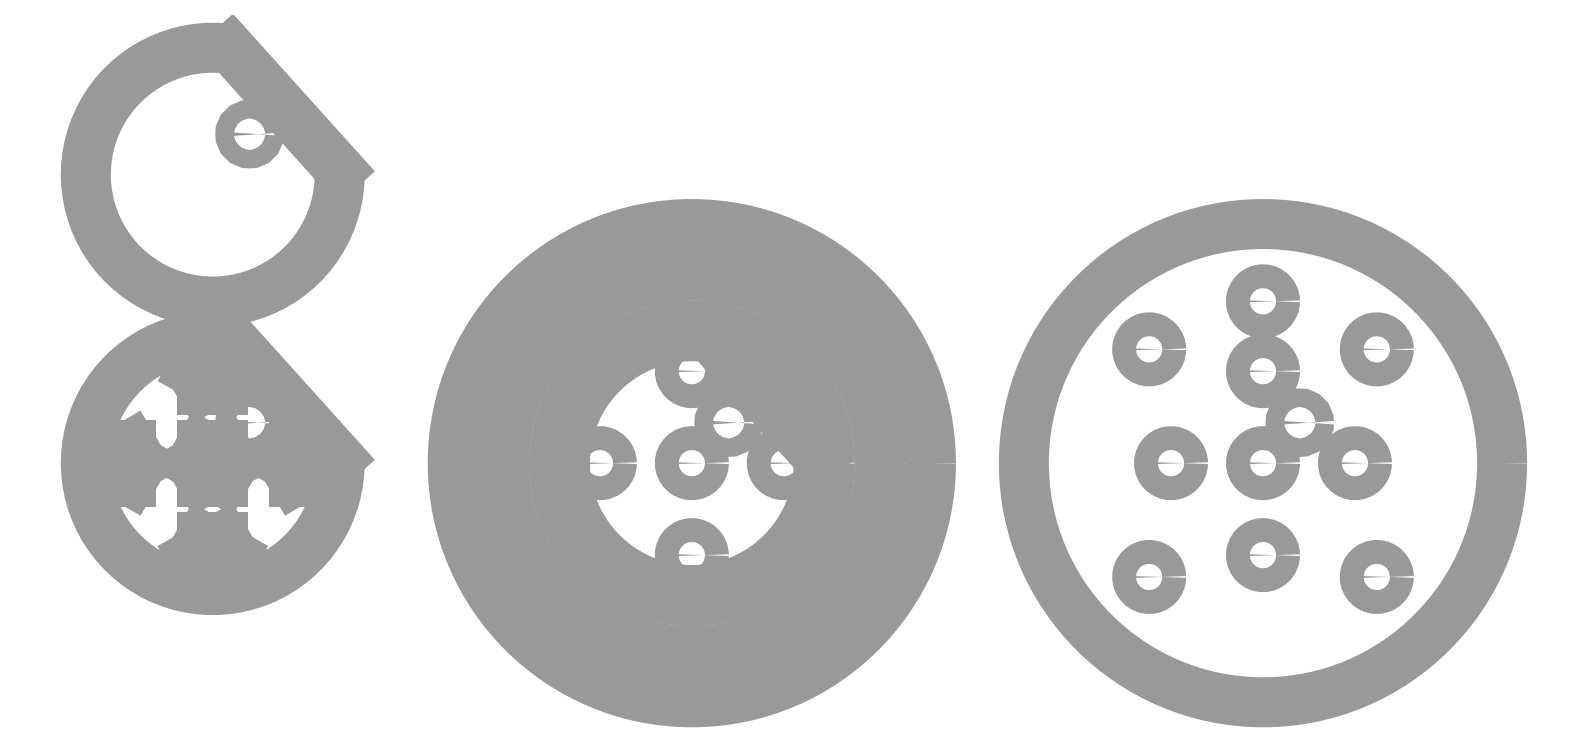
<metadata>
{"format":"dxf","ext":"dxf","renderer":"ezdxf+matplotlib","layout":"modelspace","background":"white","min_lineweight":24,"dpi":150}
</metadata>
<code>
0
SECTION
2
ENTITIES
0
CIRCLE
8
0
10
167.7
20
-120
30
0
40
3.25
0
CIRCLE
8
0
10
167.7
20
-95
30
0
40
3.25
0
CIRCLE
8
0
10
192.7
20
-120
30
0
40
3.25
0
CIRCLE
8
0
10
167.7
20
-145
30
0
40
3.25
0
CIRCLE
8
0
10
142.7
20
-120
30
0
40
3.25
0
CIRCLE
8
0
10
177.7
20
-109
30
0
40
2.5
0
CIRCLE
8
0
10
198.7
20
-89.06
30
0
40
3.25
0
CIRCLE
8
0
10
136.8
20
-89.06
30
0
40
3.25
0
CIRCLE
8
0
10
136.8
20
-150.9
30
0
40
3.25
0
CIRCLE
8
0
10
198.7
20
-150.9
30
0
40
3.25
0
CIRCLE
8
0
10
167.7
20
-120
30
0
40
65
0
CIRCLE
8
0
10
12.47
20
-120
30
0
40
3.25
0
CIRCLE
8
0
10
12.47
20
-95
30
0
40
3.25
0
CIRCLE
8
0
10
37.47
20
-120
30
0
40
3.25
0
CIRCLE
8
0
10
12.47
20
-145
30
0
40
3.25
0
CIRCLE
8
0
10
-12.53
20
-120
30
0
40
3.25
0
CIRCLE
8
0
10
22.47
20
-109
30
0
40
2.5
0
CIRCLE
8
0
10
43.41
20
-89.06
30
0
40
3.25
0
CIRCLE
8
0
10
-18.47
20
-89.06
30
0
40
3.25
0
CIRCLE
8
0
10
-18.47
20
-150.9
30
0
40
3.25
0
CIRCLE
8
0
10
43.41
20
-150.9
30
0
40
3.25
0
CIRCLE
8
0
10
12.47
20
-120
30
0
40
55
0
CIRCLE
8
0
10
12.47
20
-120
30
0
40
65
0
CIRCLE
8
0
10
12.47
20
-120
30
0
40
51
0
CIRCLE
8
0
10
12.47
20
-120
30
0
40
37.5
0
CIRCLE
8
0
10
12.47
20
-76
30
0
40
3.25
0
CIRCLE
8
0
10
167.7
20
-76
30
0
40
3.25
0
ARC
8
0
10
12.47
20
-120
30
0
40
34.5
50
81.67
51
2.345
0
LINE
8
0
10
17.47
20
-85.86
30
0
11
46.94
21
-118.6
31
0
0
CIRCLE
8
0
10
-107.8
20
-109
30
0
40
2.5
0
ARC
8
0
10
-117.8
20
-120
30
0
40
34.5
50
81.67
51
2.345
0
LINE
8
0
10
-112.8
20
-85.86
30
0
11
-83.3
21
-118.6
31
0
0
LINE
8
0
10
-117.8
20
-115
30
0
11
-114.9
21
-115
31
0
0
LINE
8
0
10
-114.9
20
-115
30
0
11
-117.8
21
-115
31
0
0
LINE
8
0
10
-117.8
20
-115
30
0
11
-120.7
21
-115
31
0
0
LINE
8
0
10
-122.1
20
-117.6
30
0
11
-120.7
21
-115
31
0
0
LINE
8
0
10
-122.1
20
-117.6
30
0
11
-123.5
21
-120.1
31
0
0
LINE
8
0
10
-122.1
20
-122.5
30
0
11
-123.5
21
-120.1
31
0
0
LINE
8
0
10
-122.1
20
-122.5
30
0
11
-120.7
21
-125
31
0
0
LINE
8
0
10
-117.8
20
-125
30
0
11
-120.7
21
-125
31
0
0
LINE
8
0
10
-117.8
20
-125
30
0
11
-114.9
21
-125
31
0
0
LINE
8
0
10
-113.4
20
-117.5
30
0
11
-114.9
21
-115
31
0
0
LINE
8
0
10
-113.4
20
-117.5
30
0
11
-112
21
-120
31
0
0
LINE
8
0
10
-113.4
20
-122.5
30
0
11
-112
21
-120
31
0
0
LINE
8
0
10
-113.4
20
-122.5
30
0
11
-114.9
21
-125
31
0
0
LINE
8
0
10
-117.8
20
-90
30
0
11
-114.9
21
-90
31
0
0
LINE
8
0
10
-114.9
20
-90
30
0
11
-117.8
21
-90
31
0
0
LINE
8
0
10
-117.8
20
-90
30
0
11
-120.7
21
-90
31
0
0
LINE
8
0
10
-122.1
20
-92.58
30
0
11
-120.7
21
-90
31
0
0
LINE
8
0
10
-122.1
20
-92.58
30
0
11
-123.5
21
-95.05
31
0
0
LINE
8
0
10
-122.1
20
-97.5
30
0
11
-123.5
21
-95.05
31
0
0
LINE
8
0
10
-122.1
20
-97.5
30
0
11
-120.7
21
-100
31
0
0
LINE
8
0
10
-117.8
20
-100
30
0
11
-120.7
21
-100
31
0
0
LINE
8
0
10
-117.8
20
-100
30
0
11
-114.9
21
-100
31
0
0
LINE
8
0
10
-113.4
20
-92.5
30
0
11
-114.9
21
-90
31
0
0
LINE
8
0
10
-113.4
20
-92.5
30
0
11
-112
21
-95
31
0
0
LINE
8
0
10
-113.4
20
-97.5
30
0
11
-112
21
-95
31
0
0
LINE
8
0
10
-113.4
20
-97.5
30
0
11
-114.9
21
-100
31
0
0
LINE
8
0
10
-92.77
20
-115
30
0
11
-89.88
21
-115
31
0
0
LINE
8
0
10
-89.88
20
-115
30
0
11
-92.77
21
-115
31
0
0
LINE
8
0
10
-92.77
20
-115
30
0
11
-95.72
21
-115
31
0
0
LINE
8
0
10
-97.14
20
-117.6
30
0
11
-95.72
21
-115
31
0
0
LINE
8
0
10
-97.14
20
-117.6
30
0
11
-98.51
21
-120.1
31
0
0
LINE
8
0
10
-97.1
20
-122.5
30
0
11
-98.51
21
-120.1
31
0
0
LINE
8
0
10
-97.1
20
-122.5
30
0
11
-95.66
21
-125
31
0
0
LINE
8
0
10
-92.77
20
-125
30
0
11
-95.66
21
-125
31
0
0
LINE
8
0
10
-92.77
20
-125
30
0
11
-89.88
21
-125
31
0
0
LINE
8
0
10
-88.44
20
-117.5
30
0
11
-89.88
21
-115
31
0
0
LINE
8
0
10
-88.44
20
-117.5
30
0
11
-87
21
-120
31
0
0
LINE
8
0
10
-88.44
20
-122.5
30
0
11
-87
21
-120
31
0
0
LINE
8
0
10
-88.44
20
-122.5
30
0
11
-89.88
21
-125
31
0
0
LINE
8
0
10
-117.8
20
-140
30
0
11
-114.9
21
-140
31
0
0
LINE
8
0
10
-114.9
20
-140
30
0
11
-117.8
21
-140
31
0
0
LINE
8
0
10
-117.8
20
-140
30
0
11
-120.7
21
-140
31
0
0
LINE
8
0
10
-122.1
20
-142.6
30
0
11
-120.7
21
-140
31
0
0
LINE
8
0
10
-122.1
20
-142.6
30
0
11
-123.5
21
-145.1
31
0
0
LINE
8
0
10
-122.1
20
-147.5
30
0
11
-123.5
21
-145.1
31
0
0
LINE
8
0
10
-122.1
20
-147.5
30
0
11
-120.7
21
-150
31
0
0
LINE
8
0
10
-117.8
20
-150
30
0
11
-120.7
21
-150
31
0
0
LINE
8
0
10
-117.8
20
-150
30
0
11
-114.9
21
-150
31
0
0
LINE
8
0
10
-113.4
20
-142.5
30
0
11
-114.9
21
-140
31
0
0
LINE
8
0
10
-113.4
20
-142.5
30
0
11
-112
21
-145
31
0
0
LINE
8
0
10
-113.4
20
-147.5
30
0
11
-112
21
-145
31
0
0
LINE
8
0
10
-113.4
20
-147.5
30
0
11
-114.9
21
-150
31
0
0
LINE
8
0
10
-142.8
20
-115
30
0
11
-139.9
21
-115
31
0
0
LINE
8
0
10
-139.9
20
-115
30
0
11
-142.8
21
-115
31
0
0
LINE
8
0
10
-142.8
20
-115
30
0
11
-145.7
21
-115
31
0
0
LINE
8
0
10
-147.1
20
-117.6
30
0
11
-145.7
21
-115
31
0
0
LINE
8
0
10
-147.1
20
-117.6
30
0
11
-148.5
21
-120.1
31
0
0
LINE
8
0
10
-147.1
20
-122.5
30
0
11
-148.5
21
-120.1
31
0
0
LINE
8
0
10
-147.1
20
-122.5
30
0
11
-145.7
21
-125
31
0
0
LINE
8
0
10
-142.8
20
-125
30
0
11
-145.7
21
-125
31
0
0
LINE
8
0
10
-142.8
20
-125
30
0
11
-139.9
21
-125
31
0
0
LINE
8
0
10
-138.4
20
-117.5
30
0
11
-139.9
21
-115
31
0
0
LINE
8
0
10
-138.4
20
-117.5
30
0
11
-137
21
-120
31
0
0
LINE
8
0
10
-138.4
20
-122.5
30
0
11
-137
21
-120
31
0
0
LINE
8
0
10
-138.4
20
-122.5
30
0
11
-139.9
21
-125
31
0
0
CIRCLE
8
0
10
-107.8
20
-30.57
30
0
40
2.5
0
ARC
8
0
10
-117.8
20
-41.57
30
0
40
34.5
50
81.67
51
2.345
0
LINE
8
0
10
-112.8
20
-7.434
30
0
11
-83.3
21
-40.16
31
0
0
ENDSEC
0
EOF

</code>
